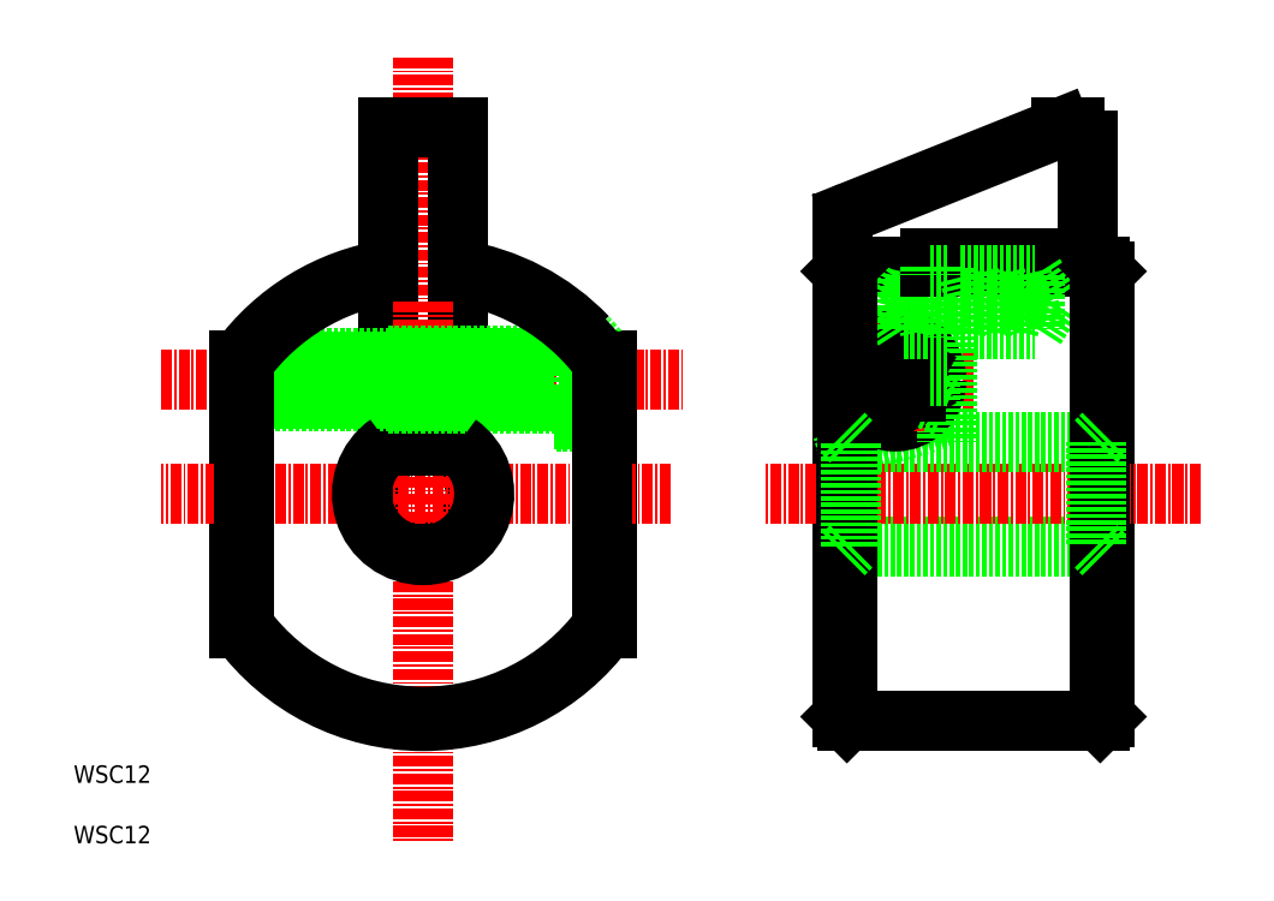
<metadata>
{"format":"dxf","ext":"dxf","renderer":"ezdxf+matplotlib","layout":"modelspace","background":"white","min_lineweight":24,"dpi":150}
</metadata>
<code>
0
SECTION
2
ENTITIES
0
LINE
8
CENTER
10
50.55
20
105
30
0
11
110.5
21
105
31
0
0
LINE
8
0
10
59.55
20
76.63
30
0
11
59.55
21
107.3
31
0
0
LINE
8
0
10
101.5
20
76.63
30
0
11
101.5
21
107.3
31
0
0
ARC
8
0
10
80.55
20
91.96
30
0
40
5.999
50
112.1
51
67.88
0
LINE
8
0
10
76.55
20
117.7
30
0
11
76.55
21
97.52
31
0
0
LINE
8
0
10
84.55
20
117.7
30
0
11
84.55
21
97.52
31
0
0
LINE
8
CENTER
10
80.55
20
142
30
0
11
80.55
21
51.96
31
0
0
TEXT
8
0
10
40.55
20
51.96
30
0
40
2
1
WSC12
0
ARC
8
0
10
80.55
20
91.96
30
0
40
26
50
216.1
51
323.9
0
LINE
8
CENTER
10
108.9
20
91.96
30
0
11
50.62
21
91.96
31
0
0
LINE
8
0
10
78.29
20
97.52
30
0
11
82.81
21
97.52
31
0
0
LINE
8
0
10
76.55
20
97.52
30
0
11
78.29
21
97.52
31
0
0
LINE
8
0
10
82.81
20
97.52
30
0
11
84.55
21
97.52
31
0
0
ARC
8
0
10
80.55
20
91.96
30
0
40
26
50
98.85
51
143.9
0
LINE
8
0
10
76.55
20
102.9
30
0
11
67.59
21
102.9
31
0
0
LINE
8
0
10
76.55
20
107.2
30
0
11
67.59
21
107.2
31
0
0
LINE
8
0
10
95.55
20
102.5
30
0
11
67.91
21
102.5
31
0
0
LINE
8
0
10
95.55
20
107.5
30
0
11
67.91
21
107.5
31
0
0
LINE
8
0
10
67.91
20
102.5
30
0
11
59.55
21
102.5
31
0
0
LINE
8
0
10
67.59
20
102.9
30
0
11
59.55
21
102.9
31
0
0
LINE
8
0
10
67.91
20
107.5
30
0
11
59.72
21
107.5
31
0
0
LINE
8
0
10
67.59
20
107.2
30
0
11
59.55
21
107.2
31
0
0
LINE
8
0
10
67.91
20
102.5
30
0
11
67.91
21
105
31
0
0
LINE
8
0
10
67.59
20
102.9
30
0
11
67.59
21
105
31
0
0
LINE
8
0
10
67.91
20
102.5
30
0
11
67.59
21
102.9
31
0
0
LINE
8
0
10
67.59
20
107.2
30
0
11
67.59
21
105
31
0
0
LINE
8
0
10
67.91
20
107.5
30
0
11
67.59
21
107.2
31
0
0
LINE
8
0
10
67.91
20
107.5
30
0
11
67.91
21
105
31
0
0
LINE
8
0
10
76.55
20
117.7
30
0
11
76.55
21
133.9
31
0
0
LINE
8
0
10
84.55
20
117.7
30
0
11
84.55
21
133.9
31
0
0
ARC
8
0
10
80.55
20
91.96
30
0
40
26
50
43.69
51
81.15
0
LINE
8
0
10
76.55
20
102.3
30
0
11
95.55
21
102.3
31
0
0
LINE
8
0
10
76.55
20
107.8
30
0
11
95.55
21
107.8
31
0
0
ARC
8
0
10
80.55
20
91.96
30
0
40
26
50
36.13
51
43.05
0
LINE
8
0
10
99.55
20
109.3
30
0
11
99.55
21
100.5
31
0
0
LINE
8
0
10
95.55
20
109.8
30
0
11
95.55
21
100.3
31
0
0
LINE
8
0
10
101.5
20
100.3
30
0
11
95.55
21
100.3
31
0
0
LINE
8
0
10
95.55
20
100.5
30
0
11
99.55
21
100.5
31
0
0
LINE
8
0
10
95.55
20
109.5
30
0
11
99.35
21
109.5
31
0
0
LINE
8
0
10
99.49
20
109.8
30
0
11
95.55
21
109.8
31
0
0
ARC
8
0
10
80.55
20
91.96
30
0
40
26
50
43.05
51
43.69
0
LINE
8
0
10
99.55
20
109.5
30
0
11
99.55
21
109.3
31
0
0
LINE
8
0
10
99.35
20
109.5
30
0
11
99.55
21
109.5
31
0
0
LINE
8
0
10
84.55
20
133.9
30
0
11
76.55
21
133.9
31
0
0
LINE
8
0
10
128.5
20
117.5
30
0
11
128.5
21
66.46
31
0
0
LINE
8
0
10
158.5
20
117.5
30
0
11
158.5
21
66.46
31
0
0
LINE
8
0
10
129
20
97.52
30
0
11
128.5
21
99.25
31
0
0
LINE
8
0
10
129
20
97.52
30
0
11
140.5
21
100.7
31
0
0
LINE
8
0
10
129
20
65.96
30
0
11
158
21
65.96
31
0
0
LINE
8
0
10
129.5
20
85.96
30
0
11
157.5
21
85.96
31
0
0
LINE
8
CENTER
10
169.5
20
91.96
30
0
11
119.8
21
91.96
31
0
0
LINE
8
0
10
138.5
20
118
30
0
11
158
21
118
31
0
0
LINE
8
0
10
153.5
20
133.9
30
0
11
129.5
21
124.3
31
0
0
LINE
8
0
10
138.5
20
118.9
30
0
11
156.5
21
118.9
31
0
0
LINE
8
0
10
140.5
20
110.8
30
0
11
150.5
21
110.8
31
0
0
LINE
8
0
10
140.5
20
117
30
0
11
150.5
21
117
31
0
0
LINE
8
0
10
141.5
20
110.8
30
0
11
143
21
117
31
0
0
LINE
8
0
10
129.5
20
97.96
30
0
11
157.5
21
97.96
31
0
0
LINE
8
CENTER
10
143.5
20
105
30
0
11
126
21
105
31
0
0
LINE
8
0
10
128.5
20
122.9
30
0
11
128.5
21
117.5
31
0
0
CIRCLE
8
0
10
134.5
20
105
30
0
40
4.5
0
CIRCLE
8
0
10
134.5
20
105
30
0
40
4.75
0
LINE
8
0
10
140.5
20
110.8
30
0
11
140.5
21
97.92
31
0
0
LINE
8
0
10
138.5
20
110.8
30
0
11
138.5
21
105.4
31
0
0
LINE
8
CENTER
10
134.5
20
111.5
30
0
11
134.5
21
99.13
31
0
0
CIRCLE
8
0
10
134.5
20
105
30
0
40
2.727
0
LINE
8
0
10
134.5
20
102.3
30
0
11
132.2
21
103.7
31
0
0
LINE
8
0
10
134.5
20
107.7
30
0
11
132.2
21
106.4
31
0
0
LINE
8
0
10
132.2
20
106.4
30
0
11
132.2
21
103.7
31
0
0
LINE
8
0
10
134.5
20
102.3
30
0
11
136.9
21
103.7
31
0
0
LINE
8
0
10
138.5
20
105.4
30
0
11
138.5
21
102.7
31
0
0
LINE
8
0
10
138.5
20
102.7
30
0
11
140.5
21
101.8
31
0
0
LINE
8
0
10
136.9
20
106.4
30
0
11
136.9
21
103.7
31
0
0
LINE
8
0
10
134.5
20
107.7
30
0
11
136.9
21
106.4
31
0
0
LINE
8
0
10
138.5
20
105.4
30
0
11
140.5
21
105.4
31
0
0
LINE
8
0
10
129
20
118
30
0
11
138.5
21
118
31
0
0
LINE
8
0
10
135.5
20
110.8
30
0
11
133.5
21
113.9
31
0
0
LINE
8
0
10
133.5
20
113.9
30
0
11
135.5
21
117
31
0
0
LINE
8
0
10
138.5
20
110.8
30
0
11
140
21
117
31
0
0
LINE
8
0
10
137
20
117
30
0
11
138.5
21
110.8
31
0
0
LINE
8
0
10
135.5
20
110.8
30
0
11
137
21
117
31
0
0
LINE
8
0
10
135.5
20
110.8
30
0
11
135.5
21
117
31
0
0
LINE
8
0
10
140
20
117
30
0
11
141.5
21
110.8
31
0
0
LINE
8
0
10
135.5
20
110.8
30
0
11
138.5
21
110.8
31
0
0
LINE
8
0
10
138.5
20
110.8
30
0
11
140.5
21
110.8
31
0
0
LINE
8
0
10
135.5
20
117
30
0
11
138.5
21
117
31
0
0
LINE
8
0
10
138.5
20
118.9
30
0
11
138.5
21
118
31
0
0
LINE
8
0
10
138.5
20
117
30
0
11
140.5
21
117
31
0
0
LINE
8
0
10
138.5
20
118
30
0
11
138.5
21
117
31
0
0
LINE
8
0
10
140.5
20
117.9
30
0
11
140.5
21
117
31
0
0
ARC
8
0
10
130
20
122.9
30
0
40
1.5
50
111.8
51
180
0
LINE
8
0
10
156.5
20
118.9
30
0
11
156.5
21
132.4
31
0
0
LINE
8
0
10
149
20
117
30
0
11
150.5
21
110.8
31
0
0
LINE
8
0
10
143
20
117
30
0
11
144.5
21
110.8
31
0
0
LINE
8
0
10
146
20
117
30
0
11
147.5
21
110.8
31
0
0
LINE
8
0
10
144.5
20
110.8
30
0
11
146
21
117
31
0
0
LINE
8
0
10
147.5
20
110.8
30
0
11
149
21
117
31
0
0
LINE
8
0
10
150.5
20
117
30
0
11
152.5
21
113.9
31
0
0
LINE
8
0
10
150.5
20
117
30
0
11
150.5
21
113.9
31
0
0
LINE
8
0
10
152.5
20
113.9
30
0
11
150.5
21
110.8
31
0
0
LINE
8
0
10
150.5
20
113.9
30
0
11
150.5
21
110.8
31
0
0
ARC
8
0
10
155
20
132.4
30
0
40
1.5
50
0
51
90
0
LINE
8
0
10
155
20
133.9
30
0
11
153.5
21
133.9
31
0
0
ARC
8
0
10
80.55
20
91.96
30
0
40
6.999
50
124.8
51
55.14
0
ARC
8
0
10
80.55
20
91.96
30
0
40
25.5
50
99.02
51
143.5
0
ARC
8
0
10
80.55
20
91.96
30
0
40
25.5
50
36.49
51
80.97
0
LINE
8
0
10
101
20
76.8
30
0
11
101
21
107.1
31
0
0
ARC
8
0
10
80.55
20
91.96
30
0
40
25.5
50
216.5
51
323.5
0
LINE
8
0
10
60.05
20
76.8
30
0
11
60.05
21
107.1
31
0
0
TEXT
8
0
10
40.55
20
58.89
30
0
40
2
1
WSC12
0
LINE
8
0
10
128.5
20
117.5
30
0
11
129
21
118
31
0
0
LINE
8
0
10
128.5
20
66.46
30
0
11
129
21
65.96
31
0
0
LINE
8
0
10
158
20
65.96
30
0
11
158.5
21
66.46
31
0
0
LINE
8
0
10
158.5
20
117.5
30
0
11
158
21
118
31
0
0
LINE
8
0
10
158
20
118
30
0
11
158
21
65.96
31
0
0
LINE
8
0
10
129
20
118
30
0
11
129
21
65.96
31
0
0
LINE
8
0
10
157.5
20
97.96
30
0
11
158.5
21
98.96
31
0
0
LINE
8
0
10
129.5
20
97.96
30
0
11
128.5
21
98.96
31
0
0
LINE
8
0
10
129.5
20
85.96
30
0
11
128.5
21
84.96
31
0
0
LINE
8
0
10
157.5
20
85.96
30
0
11
158.5
21
84.96
31
0
0
LINE
8
0
10
129.5
20
85.96
30
0
11
129.5
21
97.96
31
0
0
LINE
8
0
10
157.5
20
97.96
30
0
11
157.5
21
85.96
31
0
0
ENDSEC
0
EOF

</code>
